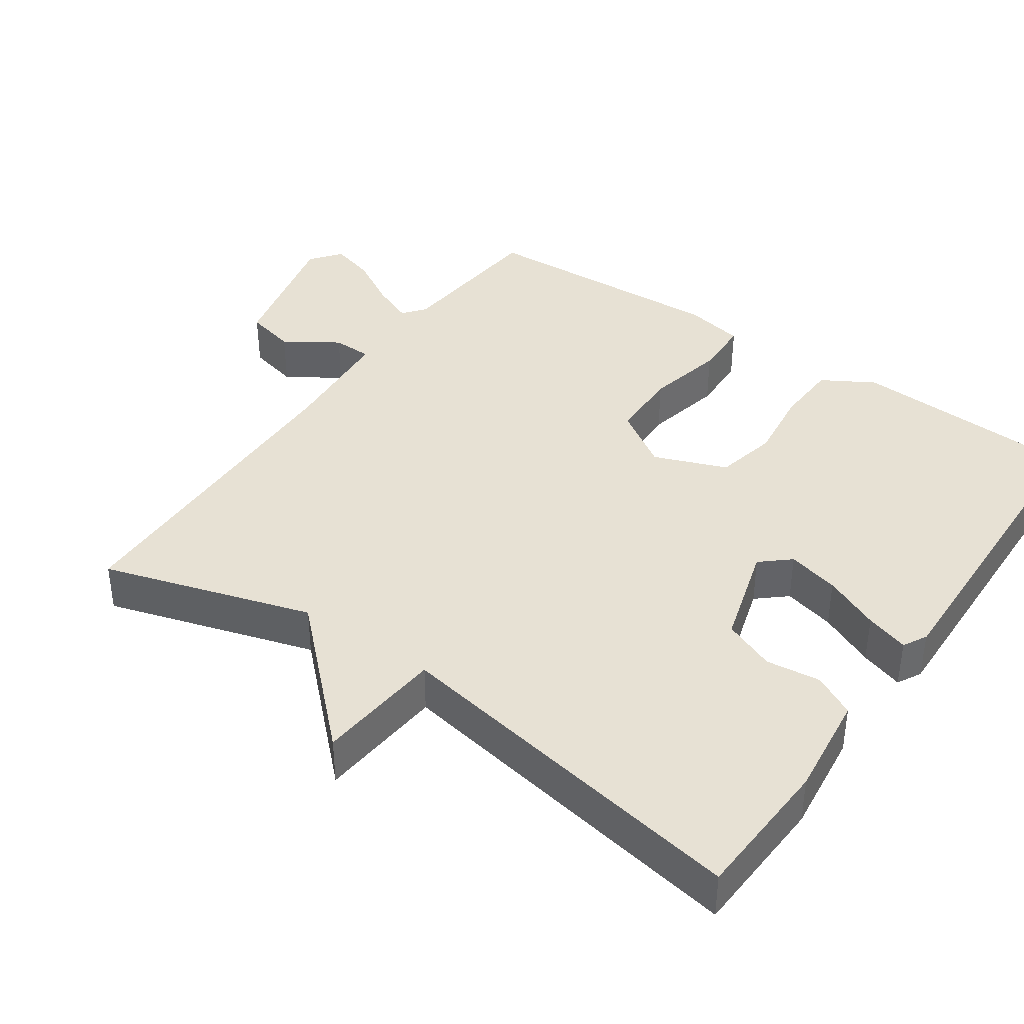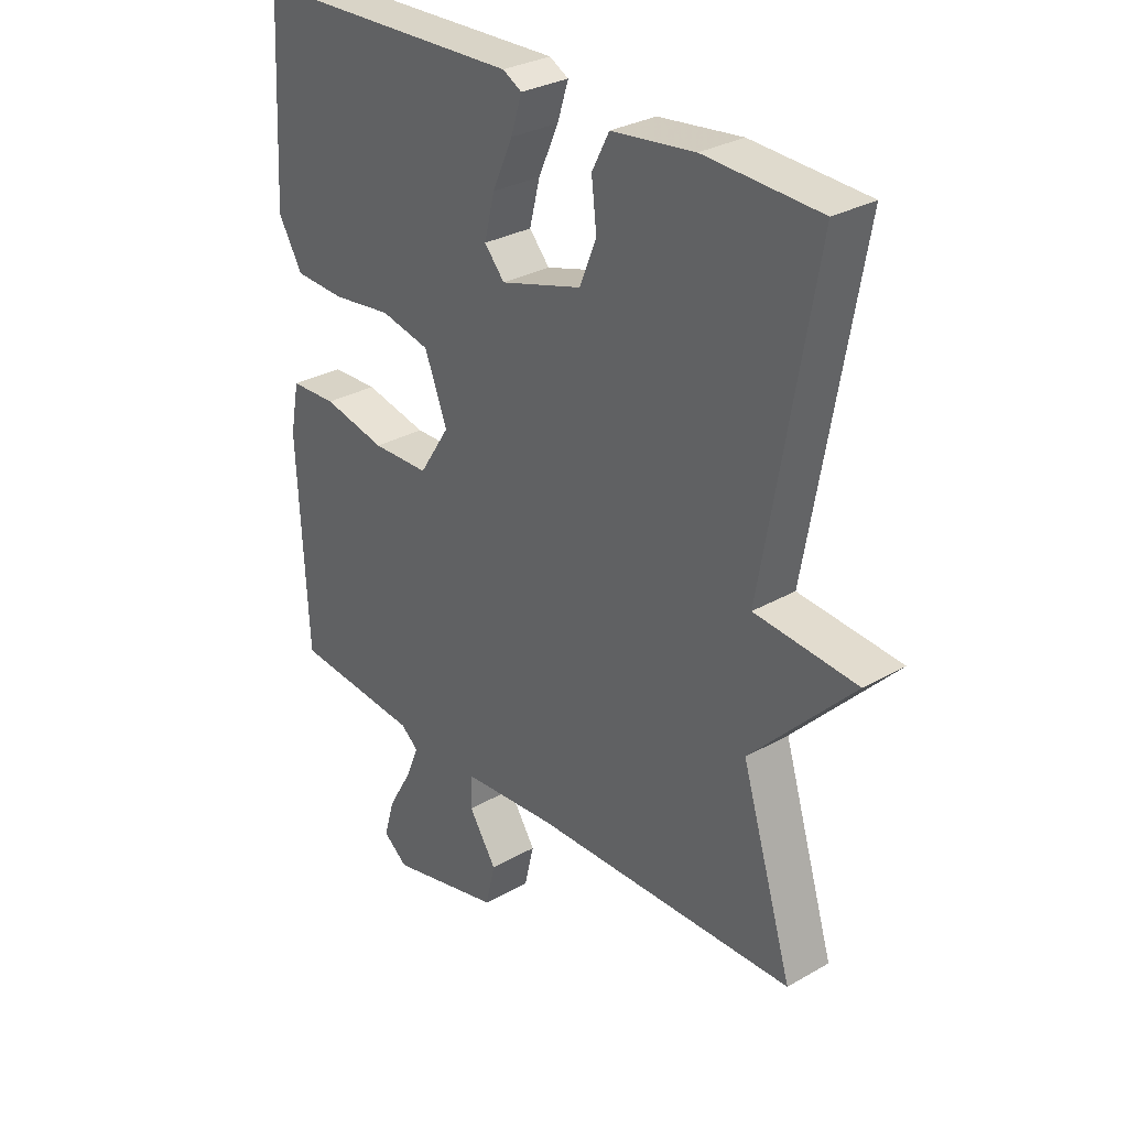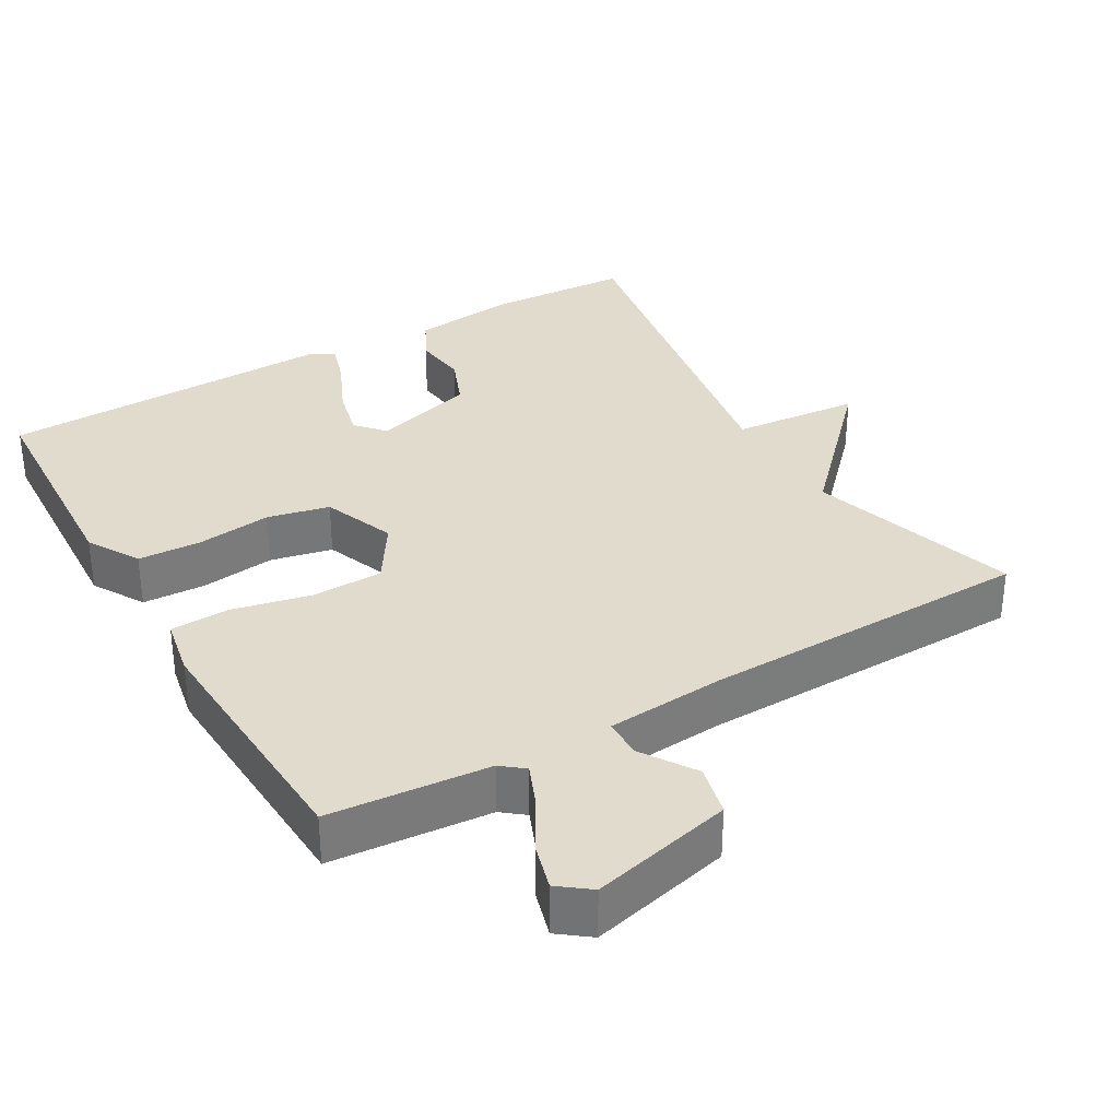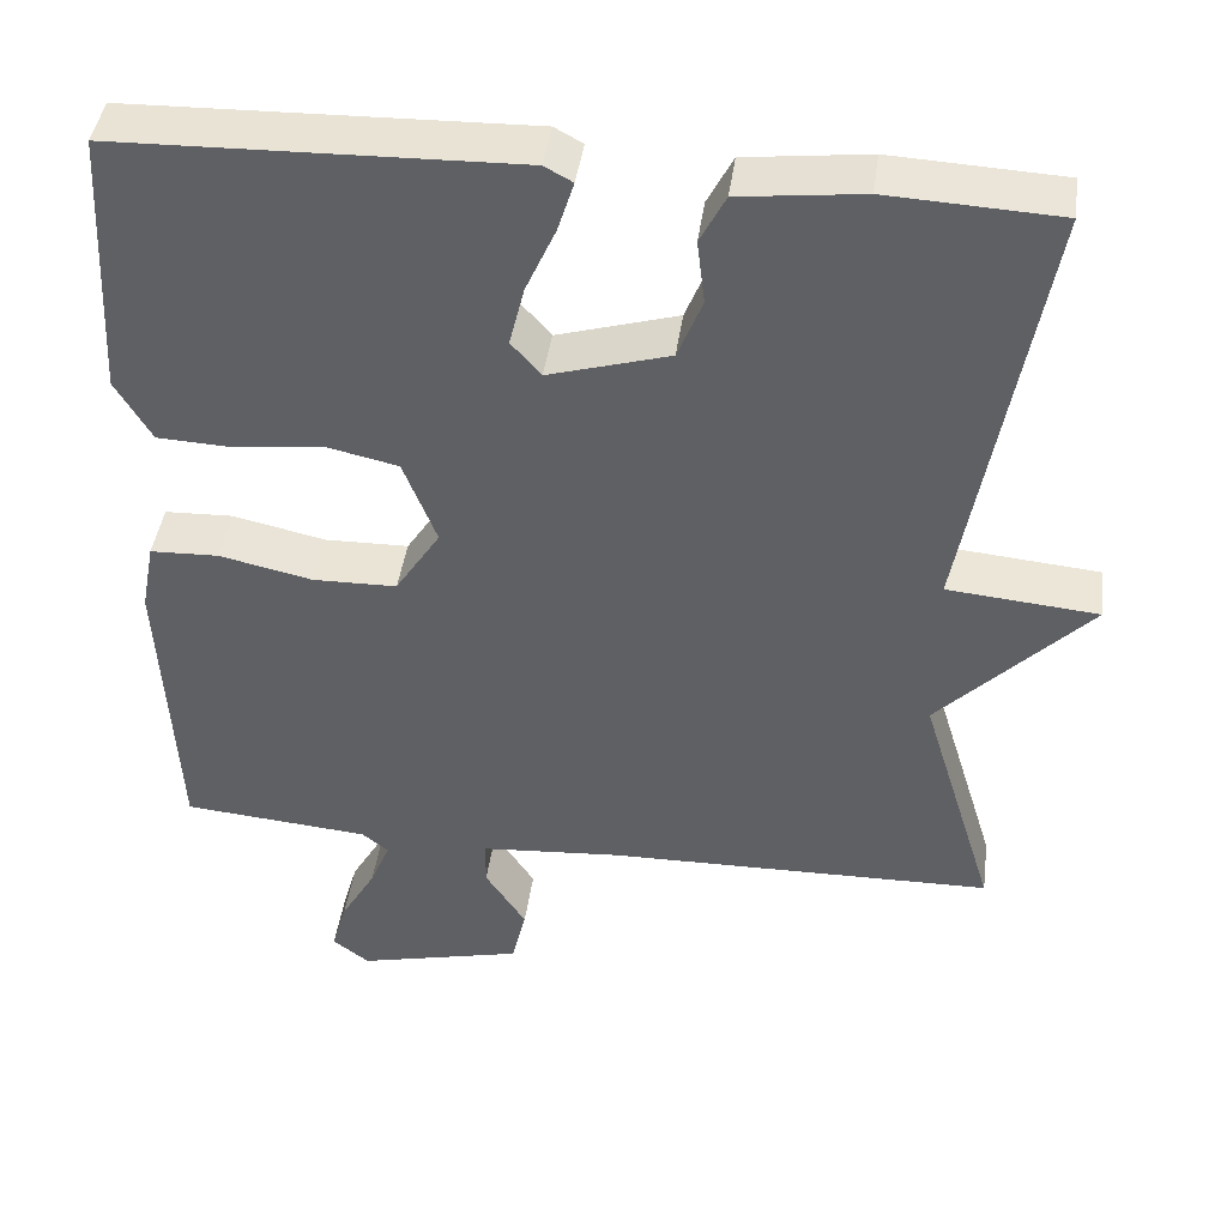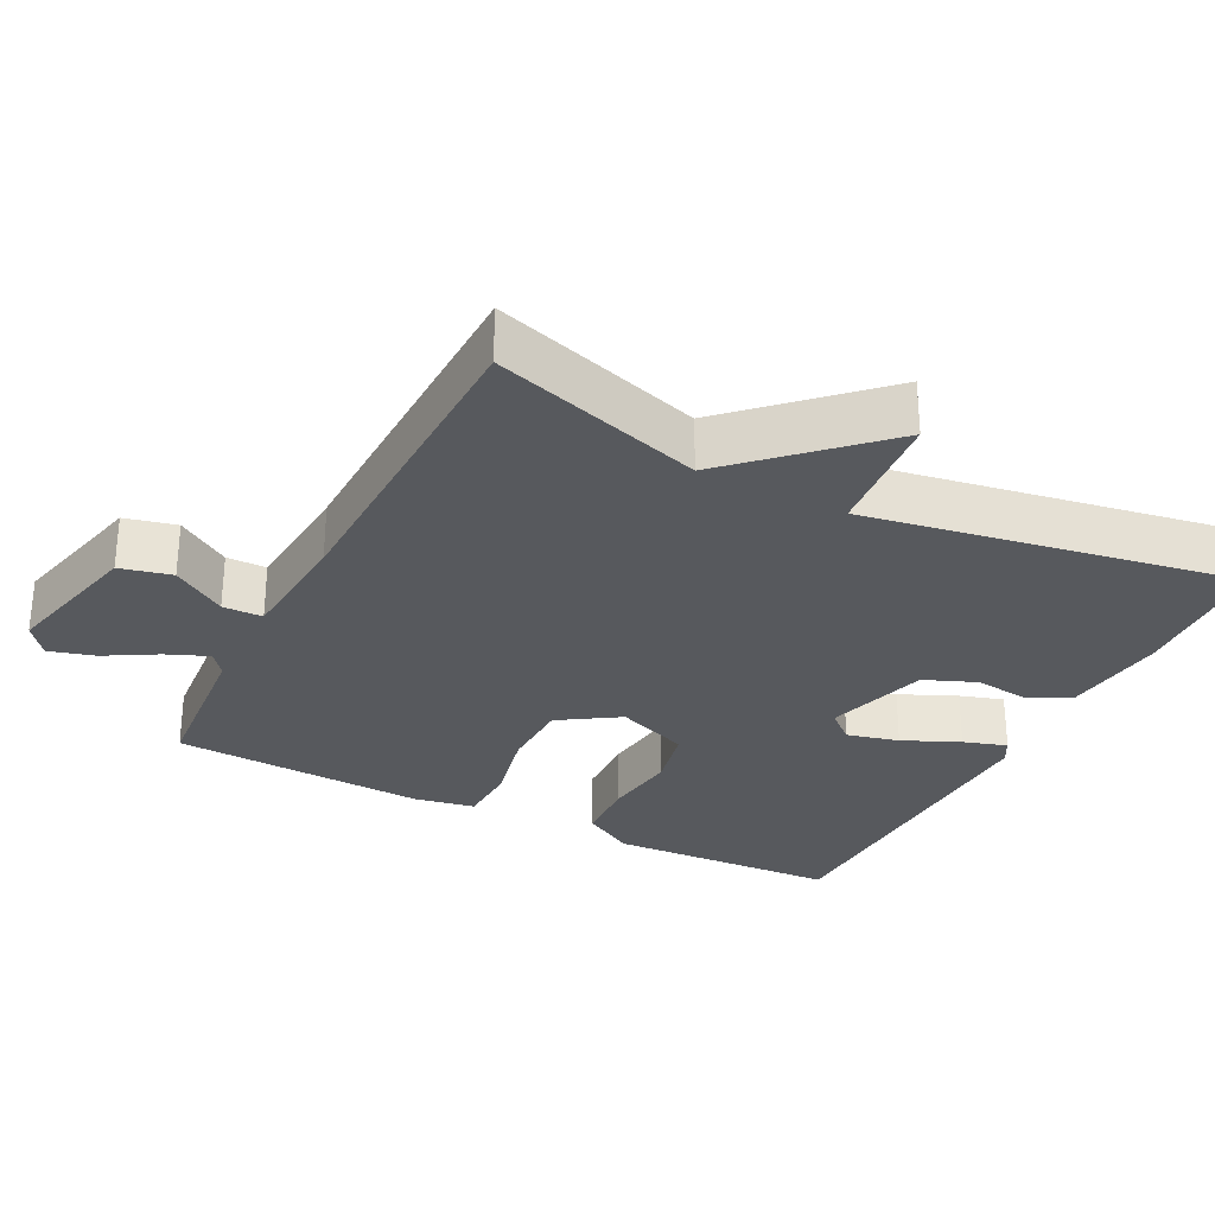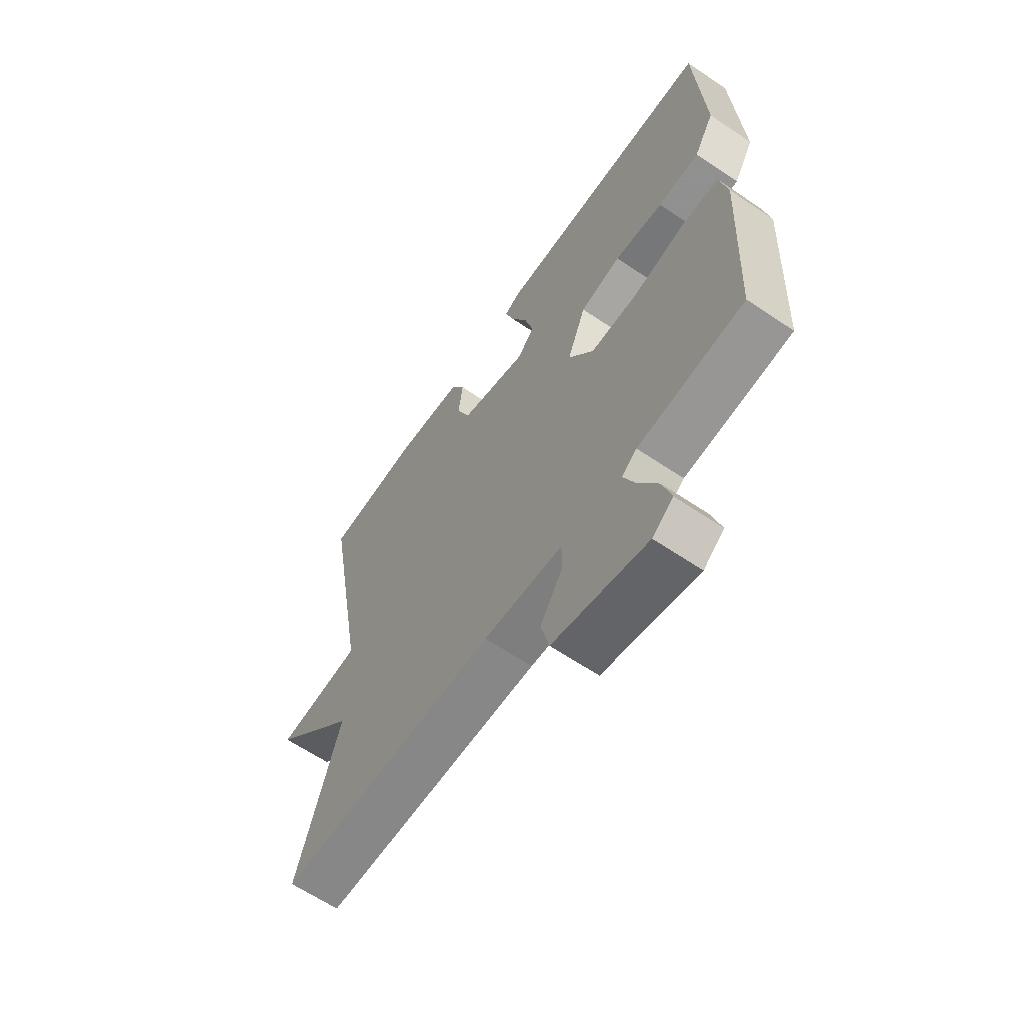
<metadata>
{"format":"obj","ext":"obj","renderer":"f3d","projection":"perspective","resolution":1024,"background":"white","views":[{"elev":39.4,"azim":-55.2,"up":"+Y"},{"elev":30.1,"azim":-129.8,"up":"+Z"},{"elev":33.2,"azim":149.8,"up":"+Y"},{"elev":43.4,"azim":-172.2,"up":"+Z"},{"elev":-29.6,"azim":-117.1,"up":"+Y"},{"elev":-63.5,"azim":55.7,"up":"+Z"}]}
</metadata>
<code>
v 0.5 0.07 0.5
v 0.517 0.07 0.181
v 0.475 0.07 0.109
v 0.387 0.07 0.105
v 0.284 0.07 0.118
v 0.198 0.07 0.099
v 0.159 0.07 -0.002
v 0.212 0.07 -0.084
v 0.311 0.07 -0.086
v 0.42 0.07 -0.062
v 0.501 0.07 -0.065
v 0.517 0.07 -0.148
v 0.5 0.07 -0.5
v 0.279 0.07 -0.519
v 0.248 0.07 -0.544
v 0.272 0.07 -0.602
v 0.313 0.07 -0.673
v 0.331 0.07 -0.736
v 0.288 0.07 -0.769
v 0.092 0.07 -0.722
v 0.075 0.07 -0.651
v 0.123 0.07 -0.577
v 0.122 0.07 -0.522
v -0.043 0.07 -0.509
v -0.5 0.07 -0.5
v -0.411 0.07 -0.21
v -0.588 0.07 -0.026
v -0.411 0.07 -0.01
v -0.5 0.07 0.5
v -0.3 0.07 0.51
v -0.156 0.07 0.493
v -0.126 0.07 0.435
v -0.135 0.07 0.359
v -0.106 0.07 0.287
v 0.036 0.07 0.245
v 0.071 0.07 0.285
v 0.053 0.07 0.357
v 0.018 0.07 0.435
v -0.001 0.07 0.495
v 0.032 0.07 0.513
v 0.5 0 0.5
v 0.517 0 0.181
v 0.475 0 0.109
v 0.387 0 0.105
v 0.284 0 0.118
v 0.198 0 0.099
v 0.159 0 -0.002
v 0.212 0 -0.084
v 0.311 0 -0.086
v 0.42 0 -0.062
v 0.501 0 -0.065
v 0.517 0 -0.148
v 0.5 0 -0.5
v 0.279 0 -0.519
v 0.248 0 -0.544
v 0.272 0 -0.602
v 0.313 0 -0.673
v 0.331 0 -0.736
v 0.288 0 -0.769
v 0.092 0 -0.722
v 0.075 0 -0.651
v 0.123 0 -0.577
v 0.122 0 -0.522
v -0.043 0 -0.509
v -0.5 0 -0.5
v -0.411 0 -0.21
v -0.588 0 -0.026
v -0.411 0 -0.01
v -0.5 0 0.5
v -0.3 0 0.51
v -0.156 0 0.493
v -0.126 0 0.435
v -0.135 0 0.359
v -0.106 0 0.287
v 0.036 0 0.245
v 0.071 0 0.285
v 0.053 0 0.357
v 0.018 0 0.435
v -0.001 0 0.495
v 0.032 0 0.513
f 3 4 5
f 2 3 5
f 1 2 5
f 40 1 5
f 39 40 5
f 38 39 5
f 37 38 5
f 36 37 5 6
f 35 36 6 7
f 34 35 7
f 31 32 33
f 30 31 33
f 29 30 33
f 28 29 33
f 28 33 34
f 26 27 28
f 34 7 8
f 28 34 8
f 26 28 8
f 26 8 9
f 25 26 9
f 24 25 9
f 20 21 22
f 19 20 22
f 18 19 22
f 17 18 22
f 16 17 22
f 15 16 22 23
f 14 15 23
f 14 23 24
f 13 14 24
f 12 13 24
f 11 12 24
f 10 11 24
f 9 10 24
f 45 44 43
f 45 43 42
f 45 42 41
f 45 41 80
f 45 80 79
f 45 79 78
f 45 78 77
f 46 45 77 76
f 47 46 76 75
f 47 75 74
f 73 72 71
f 73 71 70
f 73 70 69
f 73 69 68
f 74 73 68
f 68 67 66
f 48 47 74
f 48 74 68
f 48 68 66
f 49 48 66
f 49 66 65
f 49 65 64
f 62 61 60
f 62 60 59
f 62 59 58
f 62 58 57
f 62 57 56
f 63 62 56 55
f 63 55 54
f 64 63 54
f 64 54 53
f 64 53 52
f 64 52 51
f 64 51 50
f 64 50 49
f 1 41 42 2
f 2 42 43 3
f 3 43 44 4
f 4 44 45 5
f 5 45 46 6
f 6 46 47 7
f 7 47 48 8
f 8 48 49 9
f 9 49 50 10
f 10 50 51 11
f 11 51 52 12
f 12 52 53 13
f 13 53 54 14
f 14 54 55 15
f 15 55 56 16
f 16 56 57 17
f 17 57 58 18
f 18 58 59 19
f 19 59 60 20
f 20 60 61 21
f 21 61 62 22
f 22 62 63 23
f 23 63 64 24
f 24 64 65 25
f 25 65 66 26
f 26 66 67 27
f 27 67 68 28
f 28 68 69 29
f 29 69 70 30
f 30 70 71 31
f 31 71 72 32
f 32 72 73 33
f 33 73 74 34
f 34 74 75 35
f 35 75 76 36
f 36 76 77 37
f 37 77 78 38
f 38 78 79 39
f 39 79 80 40
f 40 80 41 1

</code>
